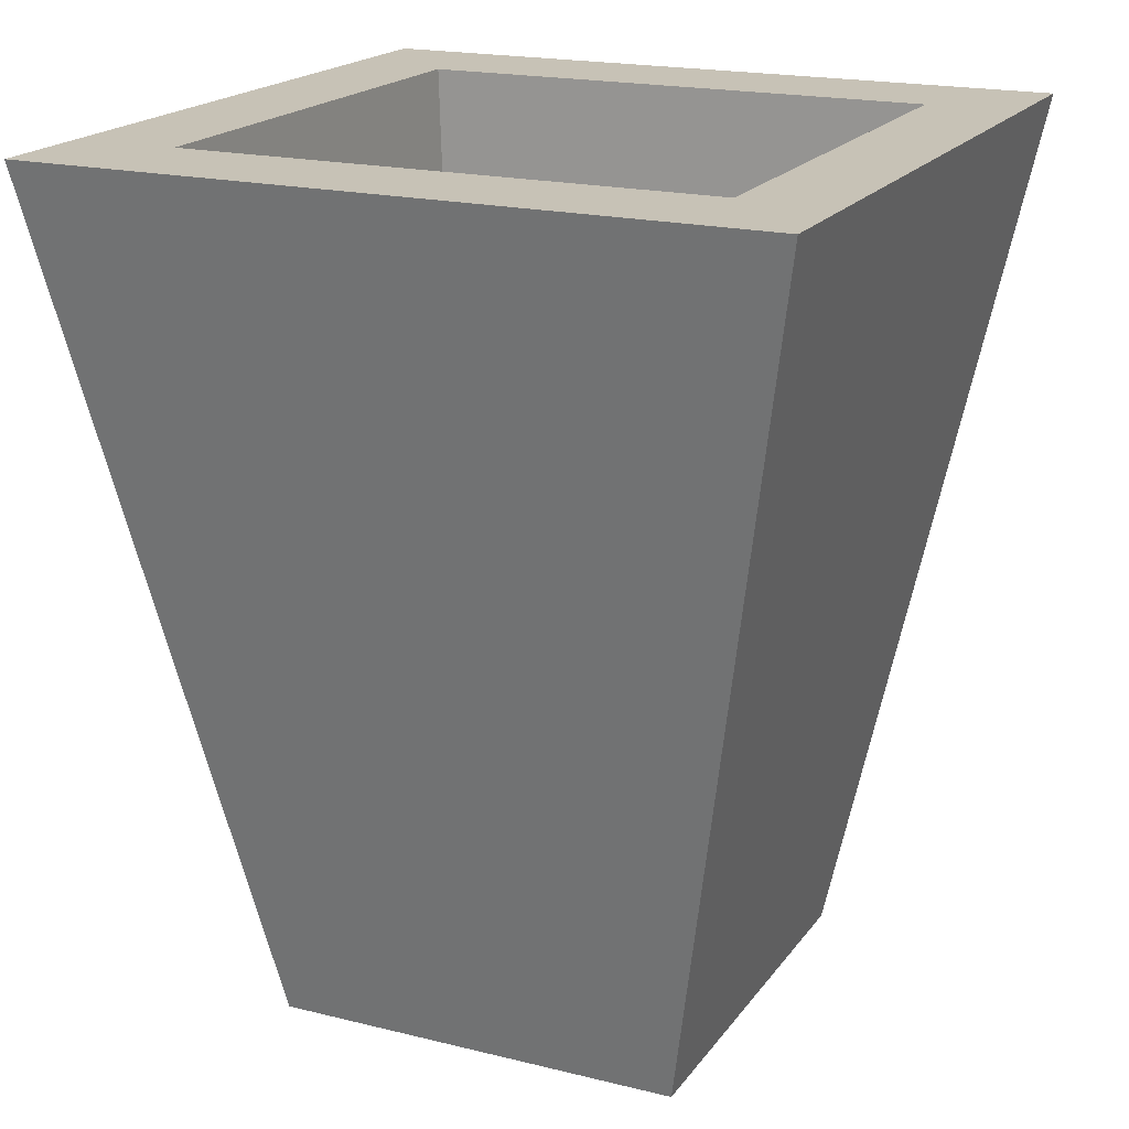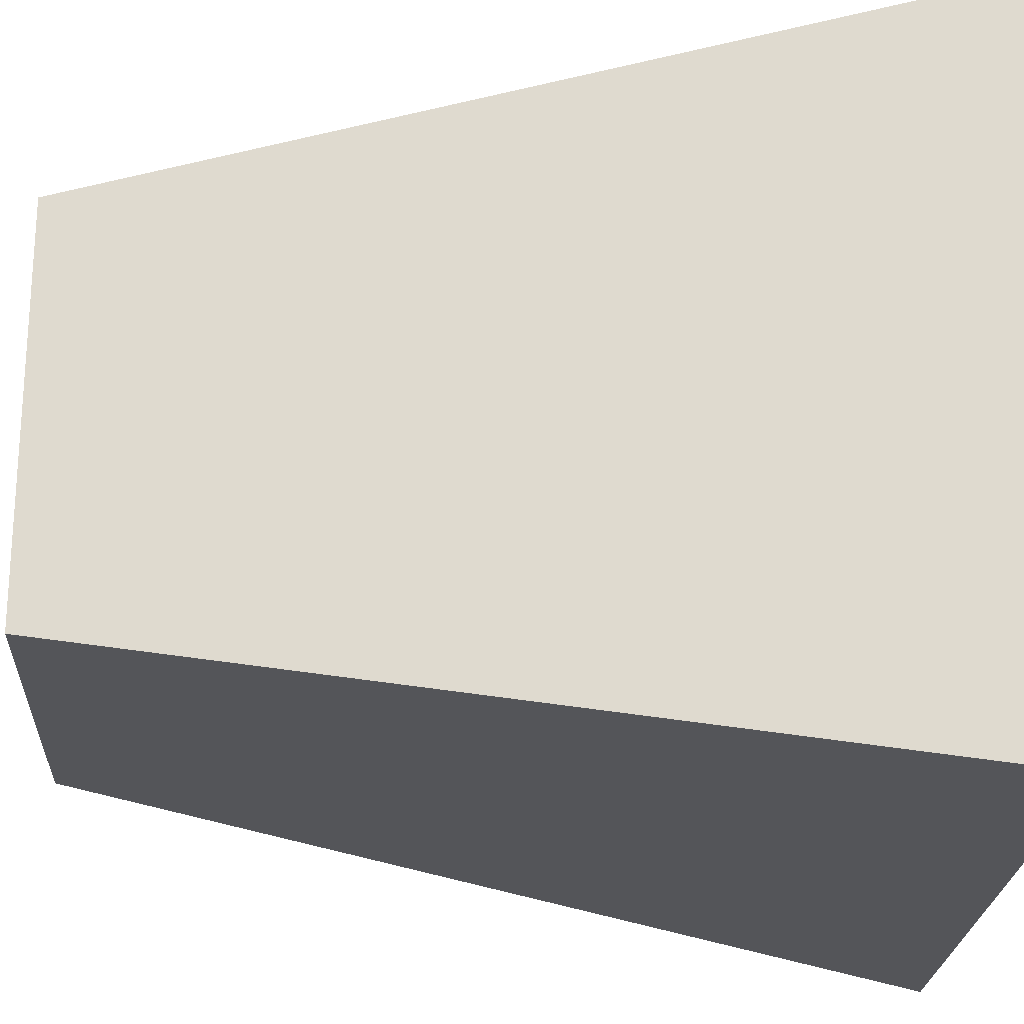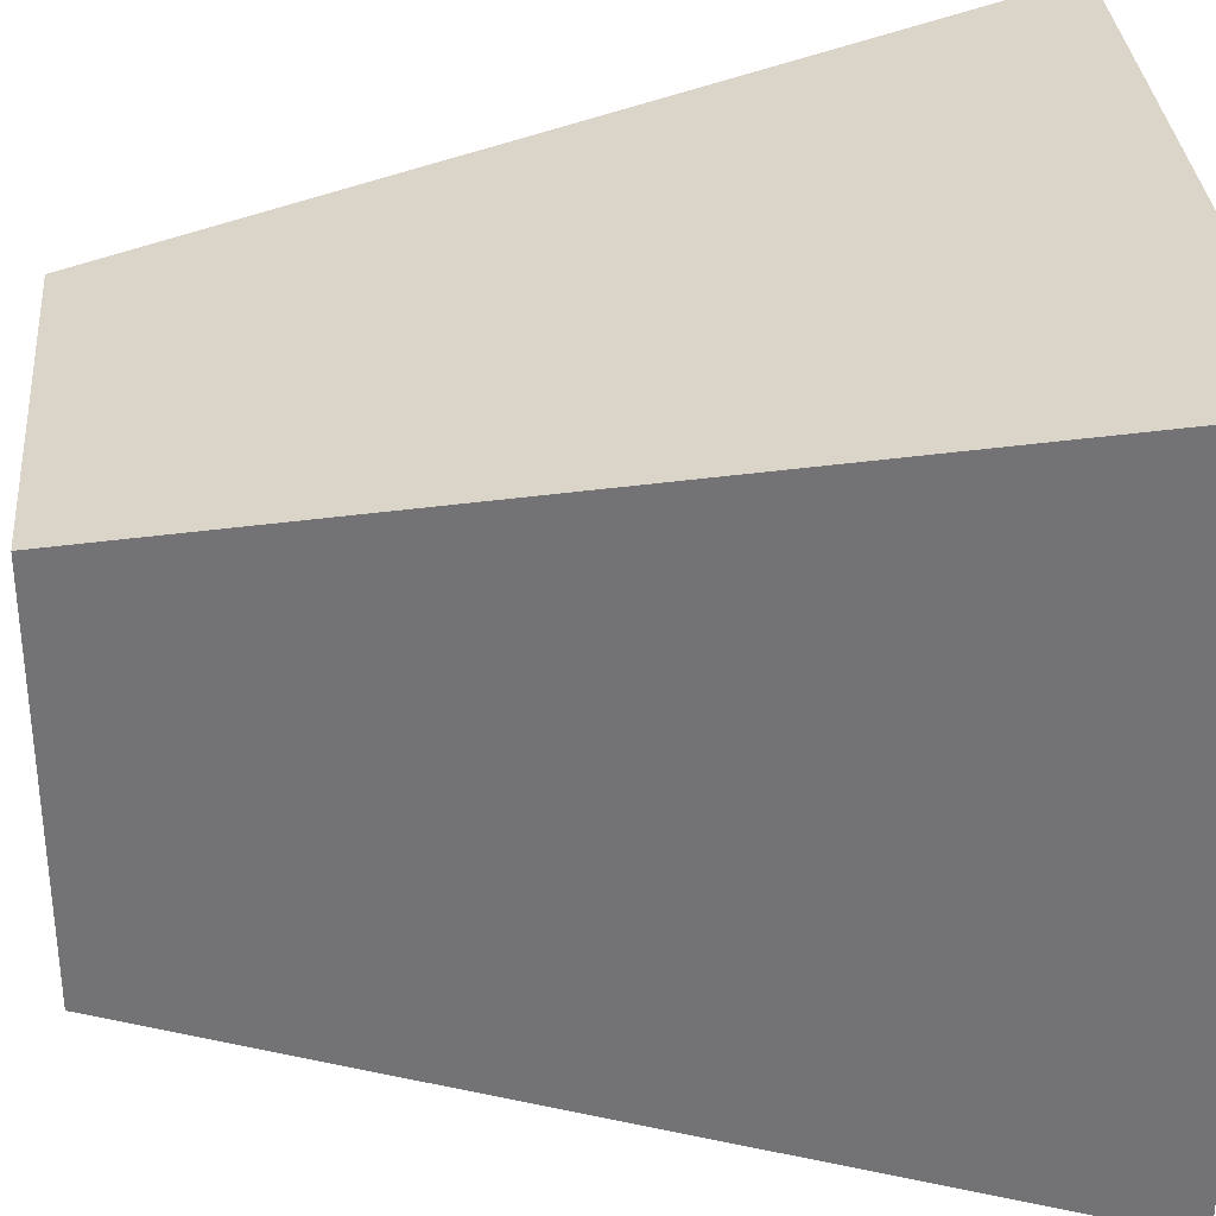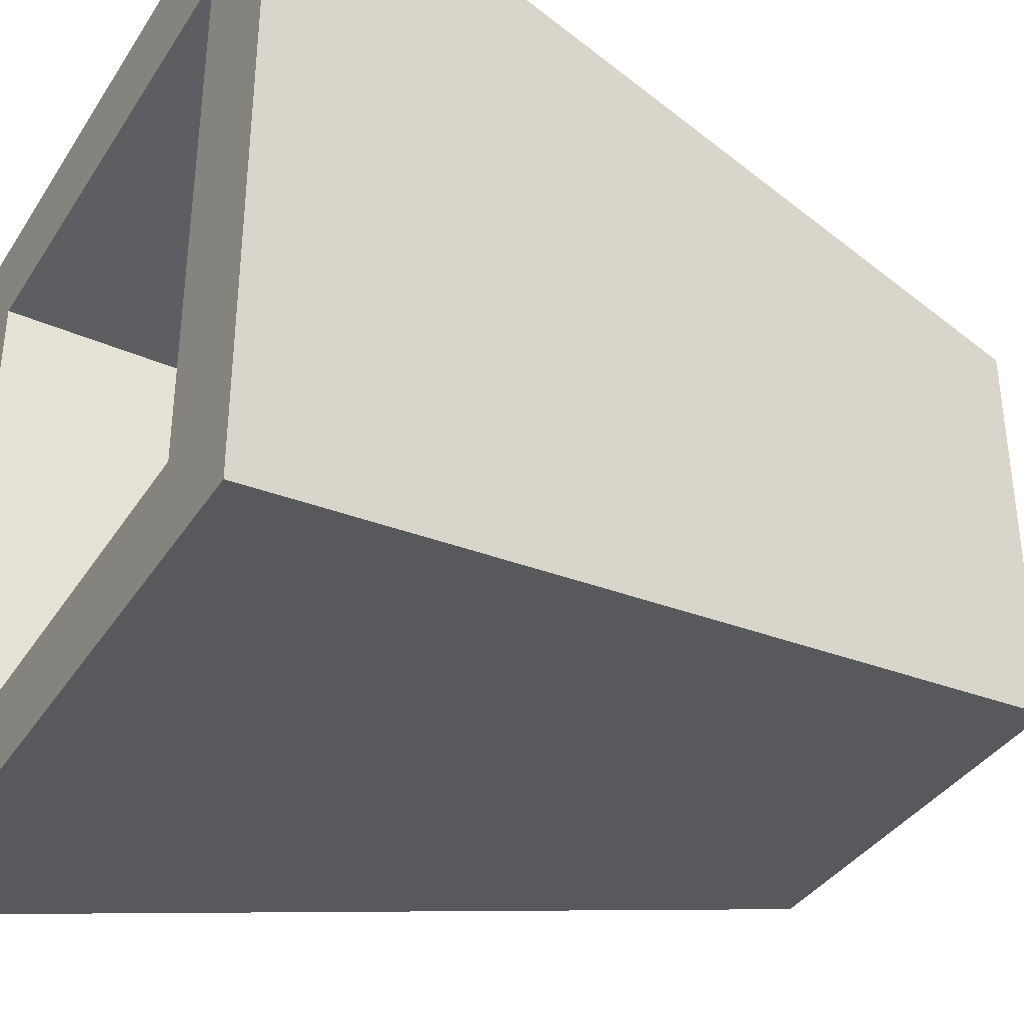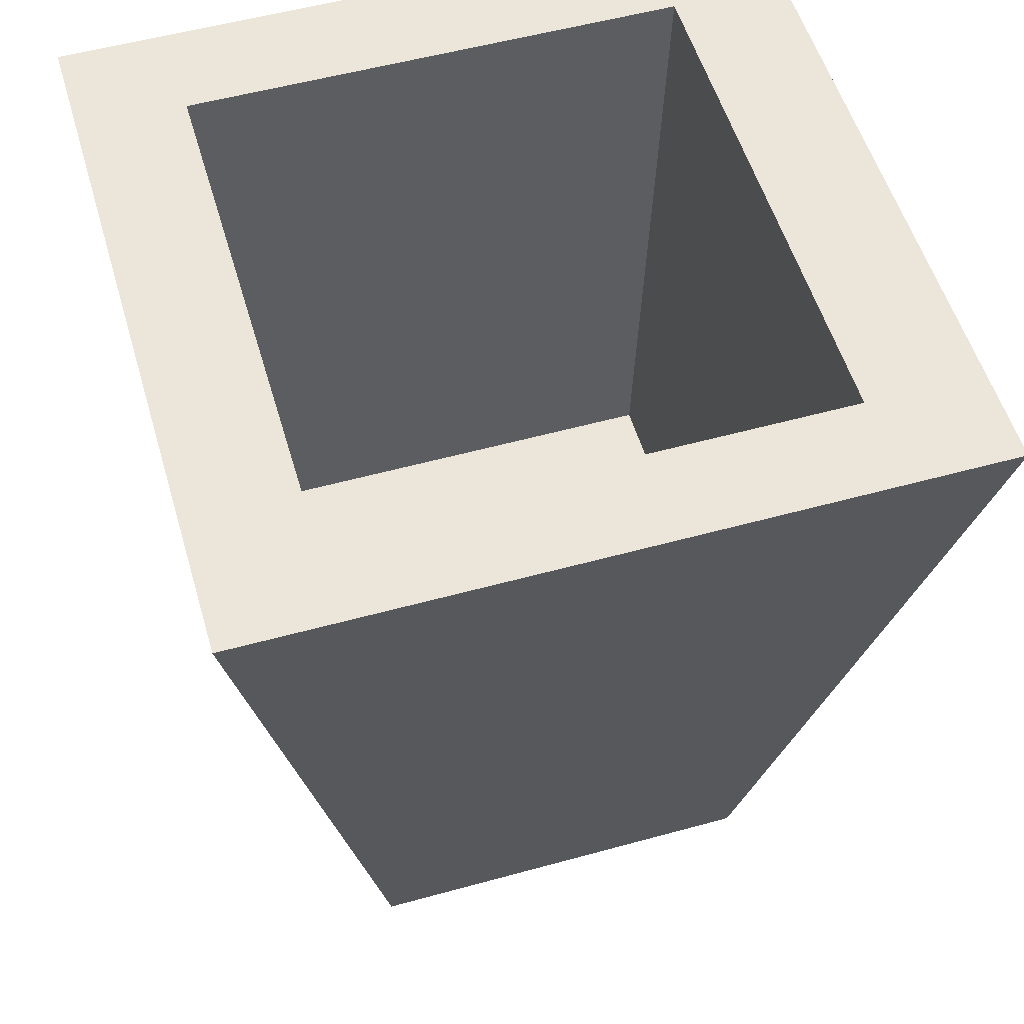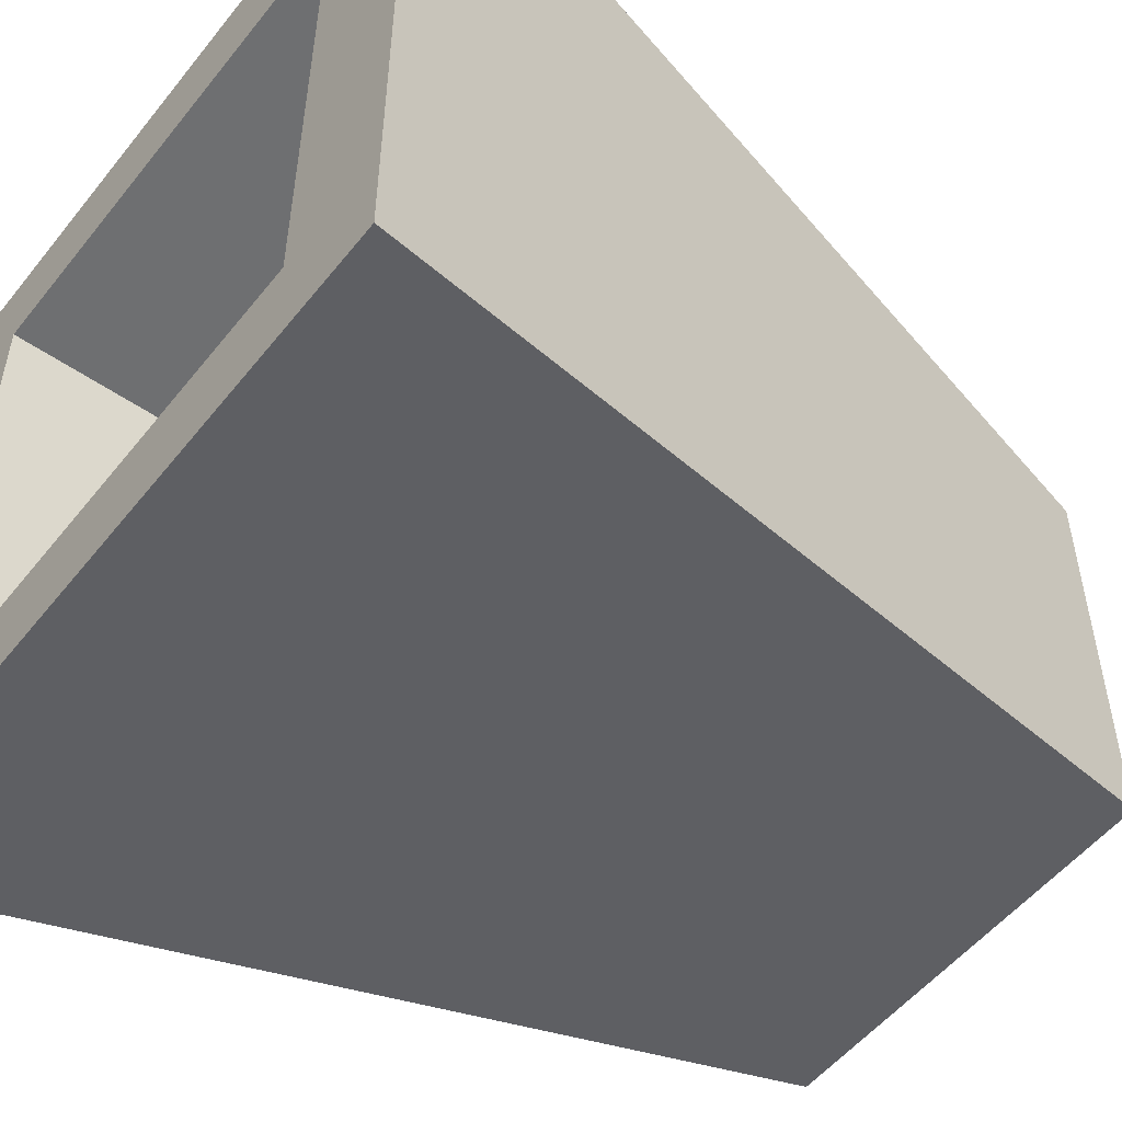
<metadata>
{"format":"obj","ext":"obj","renderer":"f3d","projection":"perspective","resolution":1024,"background":"white","views":[{"elev":19.2,"azim":115.0,"up":"+Y"},{"elev":-23.0,"azim":87.1,"up":"+Z"},{"elev":33.3,"azim":85.1,"up":"+Z"},{"elev":-36.7,"azim":-118.8,"up":"+Z"},{"elev":54.5,"azim":163.7,"up":"+Y"},{"elev":-52.8,"azim":-127.5,"up":"+Z"}]}
</metadata>
<code>
g default
v 2.064 2.494 -6.544
v 2.837 2.494 -6.544
v 1.769 4.111 -6.25
v 3.132 4.111 -6.25
v 1.769 4.111 -7.612
v 3.132 4.111 -7.612
v 2.064 2.494 -7.318
v 2.837 2.494 -7.318
v 1.769 4.111 -6.442
v 3.132 4.111 -6.442
v 1.769 4.111 -7.435
v 3.132 4.111 -7.435
v 1.987 4.111 -6.25
v 1.987 4.111 -6.442
v 1.987 4.111 -7.435
v 1.987 4.111 -7.612
v 2.928 4.111 -6.25
v 2.928 4.111 -6.442
v 2.928 4.111 -7.435
v 2.928 4.111 -7.612
v 2.051 2.957 -6.509
v 2.051 2.957 -7.368
v 2.864 2.957 -6.509
v 2.864 2.957 -7.368
g pCube9
f 1 2 4 17 13 3
f 11 15 16 5
f 5 16 20 6 8 7
f 7 8 2 1
f 2 8 6 12 10 4
f 7 1 3 9 11 5
f 3 13 14 9
f 9 14 15 11
f 14 13 17 18
f 22 21 23 24
f 16 15 19 20
f 18 17 4 10
f 19 18 10 12
f 20 19 12 6
f 15 14 21 22
f 14 18 23 21
f 18 19 24 23
f 19 15 22 24

</code>
